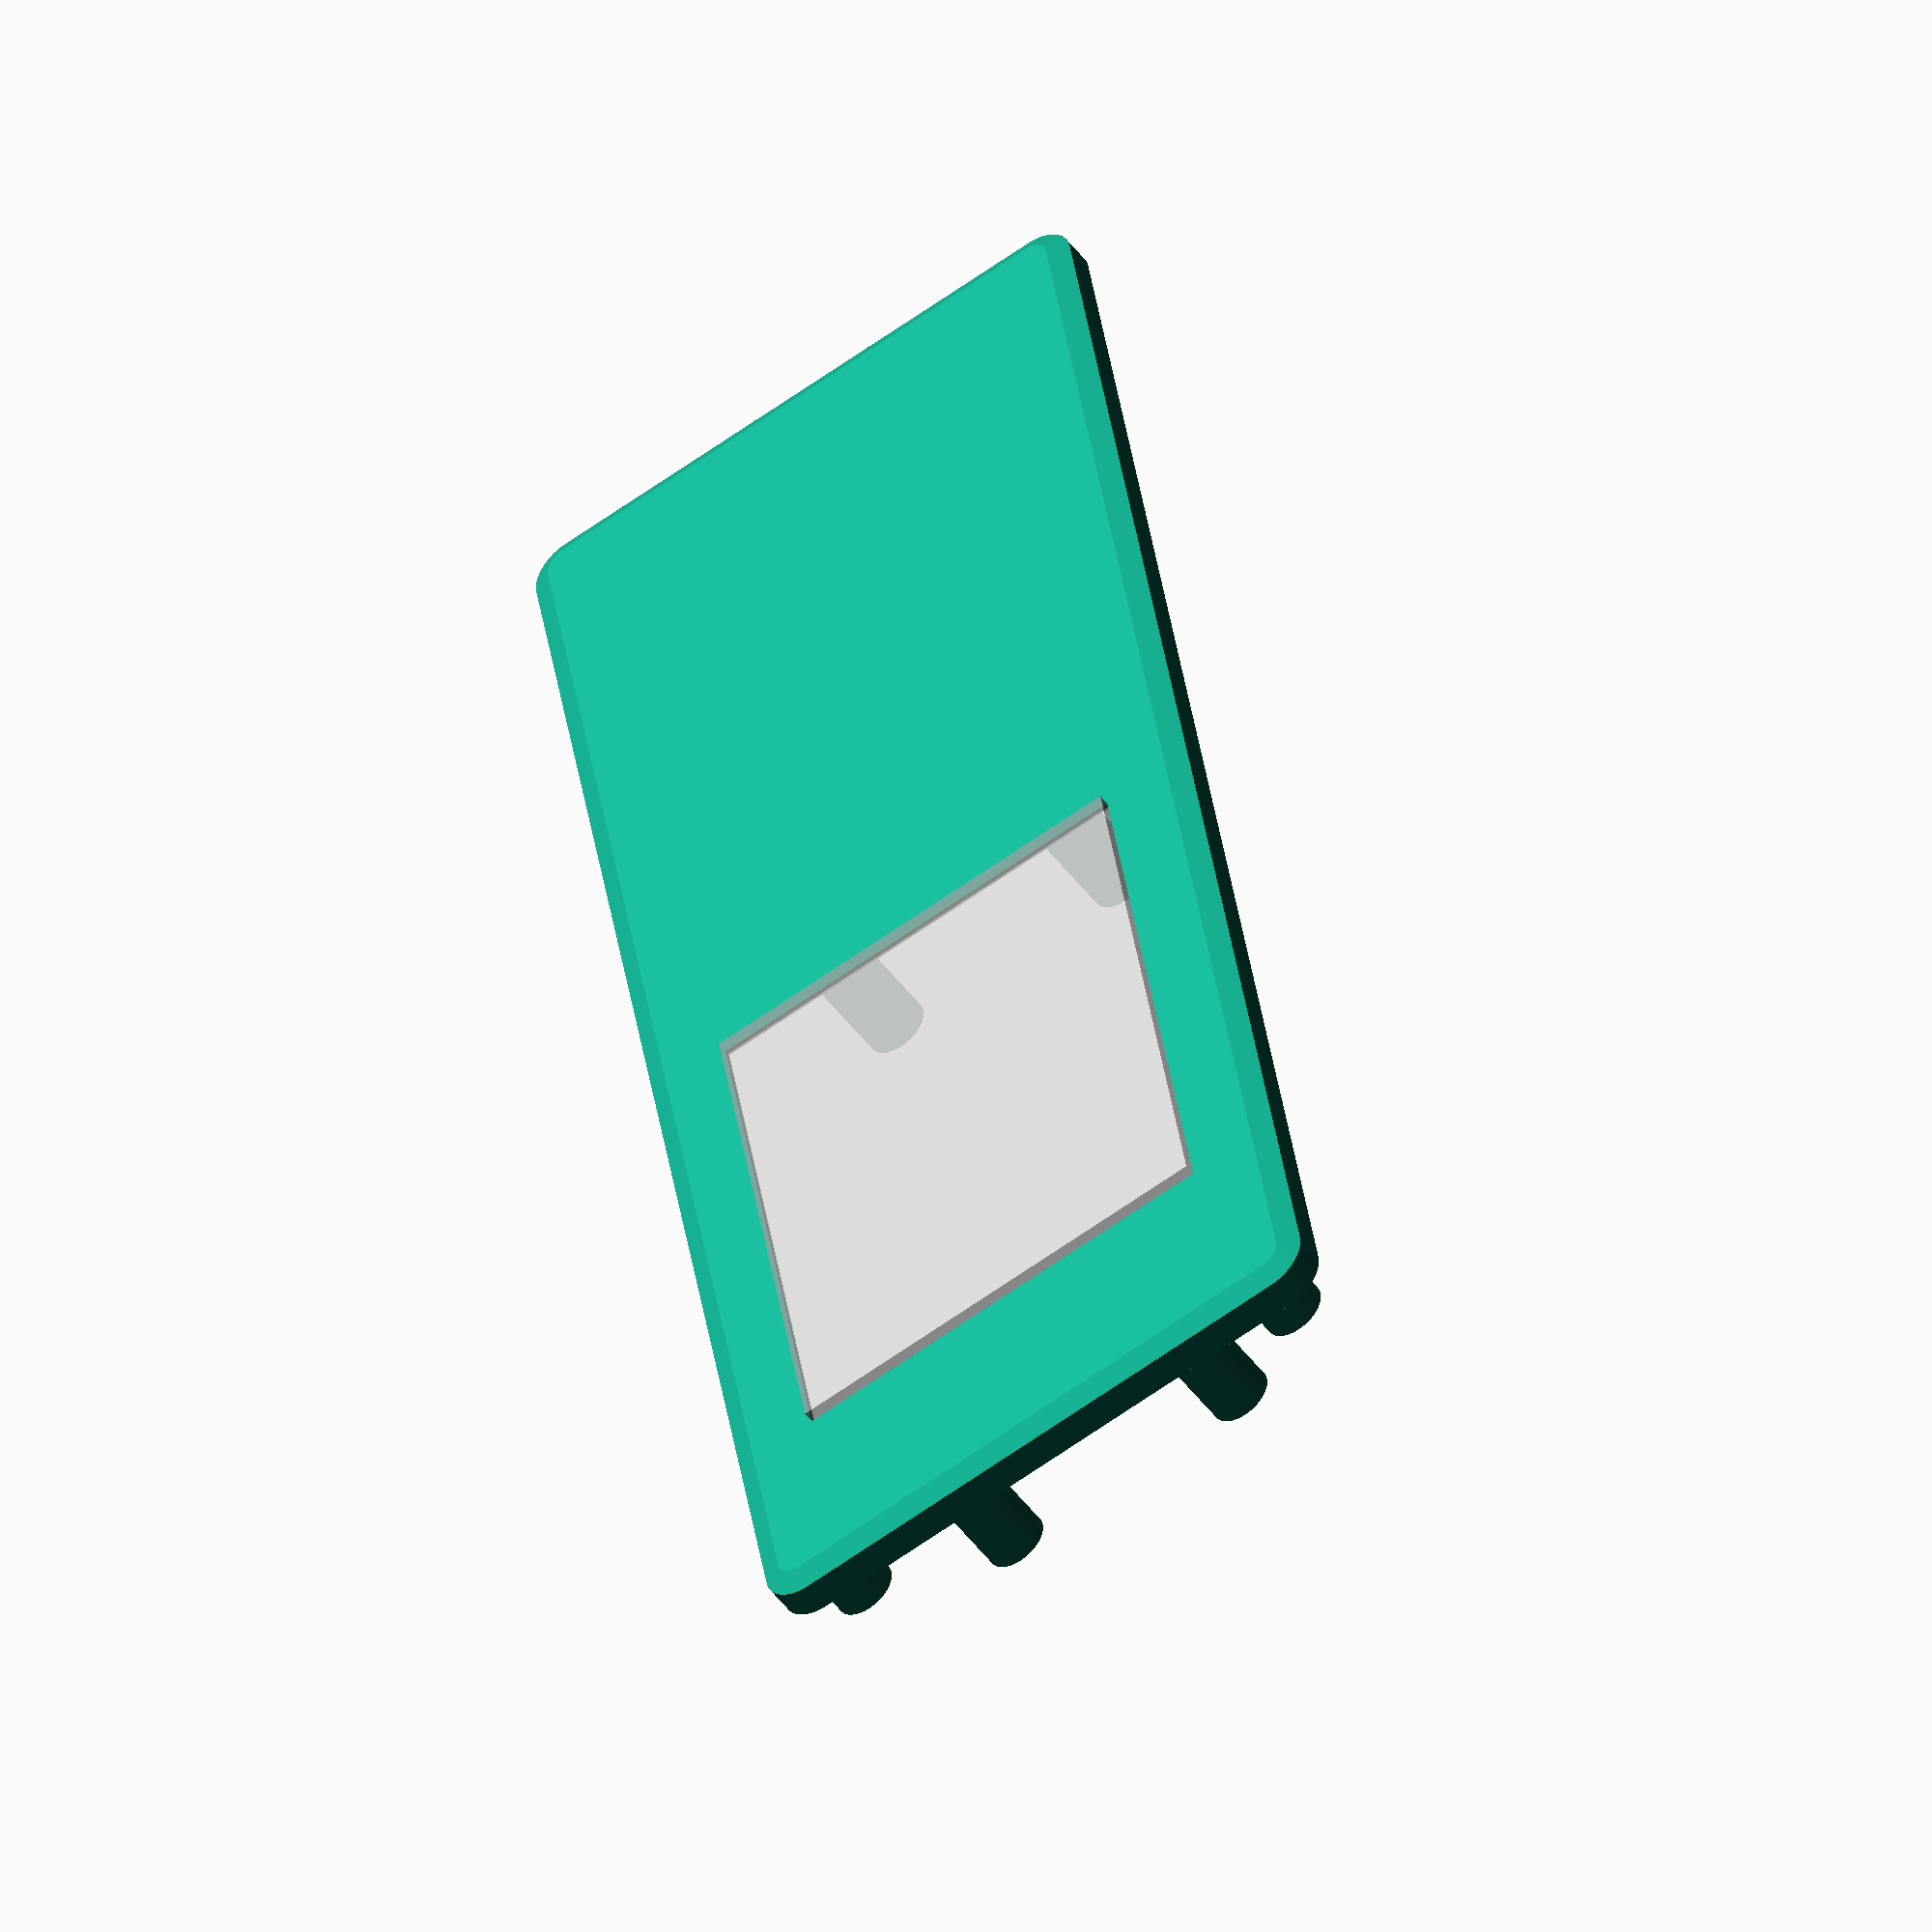
<openscad>

$fn = 100;

width = 60.4;
length = 162.2;
thickness = 3;

screenWidth = 50.9;
screenLength = 70.6;

screwD = 2.9;

frameStandoffHorzSep = 48.6;
frameStandoffVert = [-68.5, -15.2, 75];

pcbStandoff = [[12.7, 0],
			  [-12.7, 0],
               [12.7, 80], 
			  [-12.7, 80]];

pcbStandoffY = -12;

rotate([0,180,0]) {
    difference(){
        translate([0, 0, 1.5])
        hull()
        {
            roundedCube([width, length, thickness], 4);
            translate([0, 0, 0.5])
            roundedCube([width-4, length-4, thickness+1], 2);
        }
        
        translate([0, 28.5, 0.9])
        lcd();
        //cube([screenWidth, screenLength, 6], center = true);

        for (i = frameStandoffVert){
            for (j = [-1, 1]){
                translate([j*frameStandoffHorzSep/2, i, 0])
                cylinder(r = screwD/2, h = 3);
            }
        }
        
        translate([-9.25, -12, thickness - 4.4])
        linear_extrude(5)
        text("POWER", 3.5);

        translate([-6, 65.5, thickness - 4.4])
        linear_extrude(5)
        text("HEAT", 3.5);
    }


    for (i = frameStandoffVert){
        for (j = [-1, 1]){
            translate([j*frameStandoffHorzSep/2, i, 0])
            standoff(6, 5);
        }
    }

    translate([0, pcbStandoffY, 0])
    for (i = pcbStandoff){
        translate(i)
        standoff(6, 14.6);
    }
}

rotate([0, 180, 0])
translate([0, 28.5, 1.1])
%lcd();

module standoff(diameter, height){
	translate([0, 0, -height])
	difference(){	
		cylinder(r = diameter/2, h = height);
        translate([0, 0, -0.1])
		cylinder(r = screwD/2, h = height + 0.1);
	}
}



module roundedCube(size, radius) {
  union()
  {
    cube(size - [2*radius,0,0], true);
    cube(size - [0,2*radius,0], true);
    for (x = [radius-size[0]/2, -radius+size[0]/2],
         y = [radius-size[1]/2, -radius+size[1]/2]) 
    {
        translate([x,y,0]) cylinder(r=radius, h=size[2], center=true);
    }
  }
}

module lcd()
{
    viewableW = 43.2;
    viewableL = 57.6;
    topBorder = 3.2;
    pad = .7;
    
    union()
    {
        //color("black") 
        cube([screenWidth + pad*2, screenLength + pad*2, 5], true);
    
        //color("white")
        translate([0, (screenLength-viewableL)/2-topBorder, 2])
        lcdViewable();
    }
}

module lcdViewable()
{
    cube([43.2, 57.6, 4], center=true);
}
</openscad>
<views>
elev=47.9 azim=189.6 roll=214.6 proj=o view=wireframe
</views>
